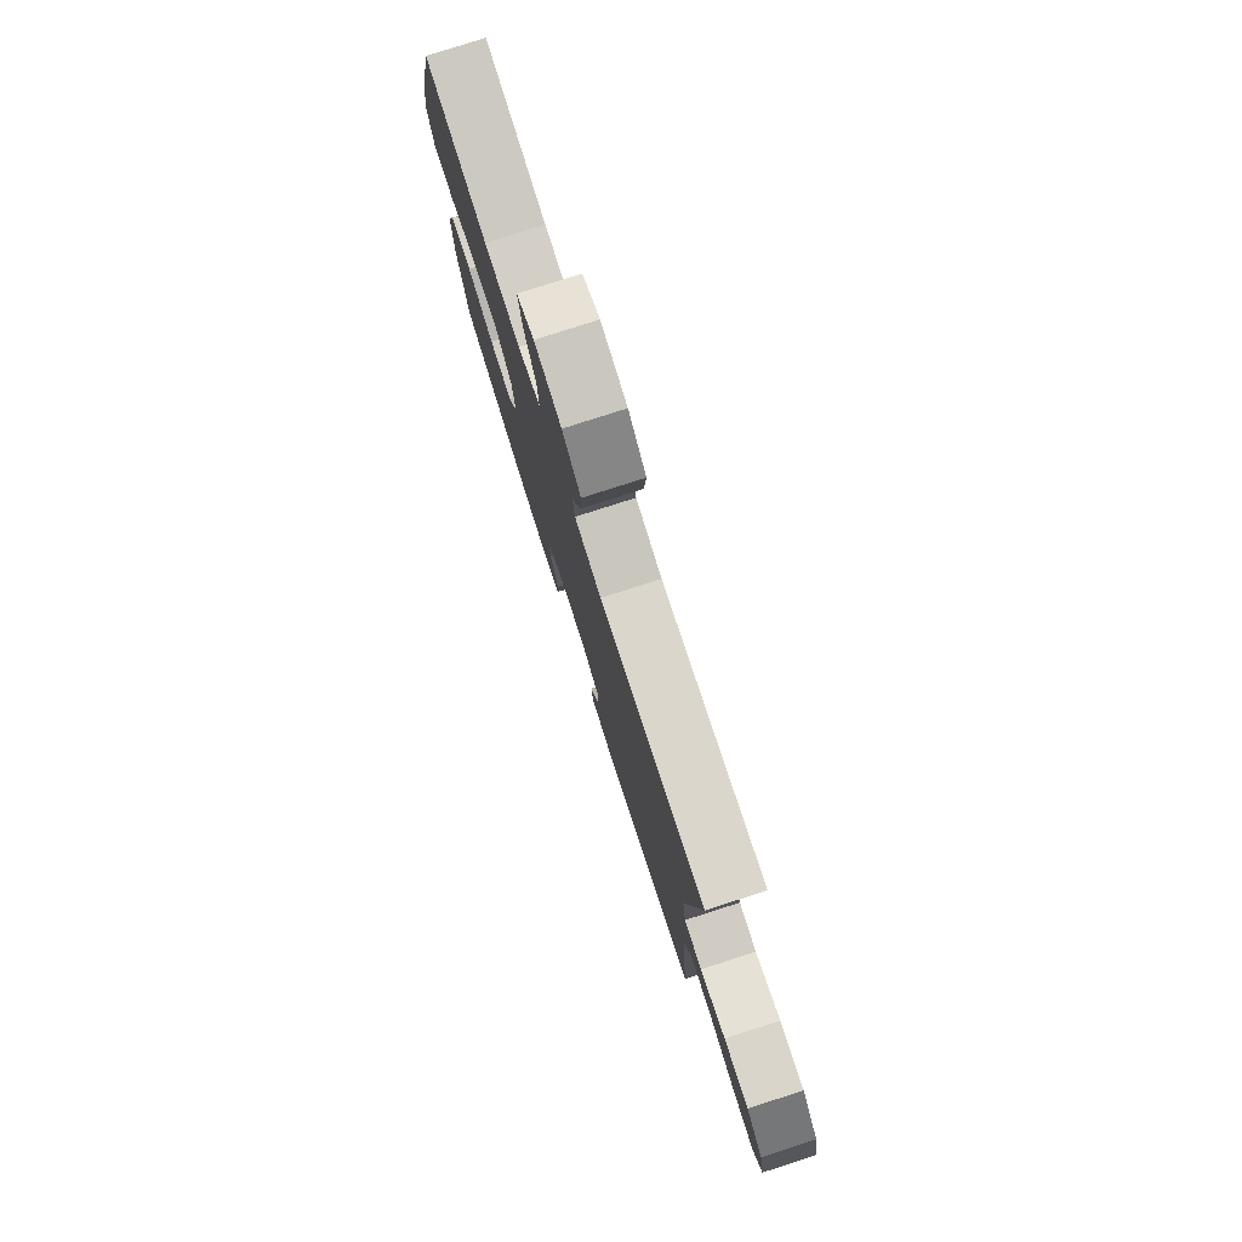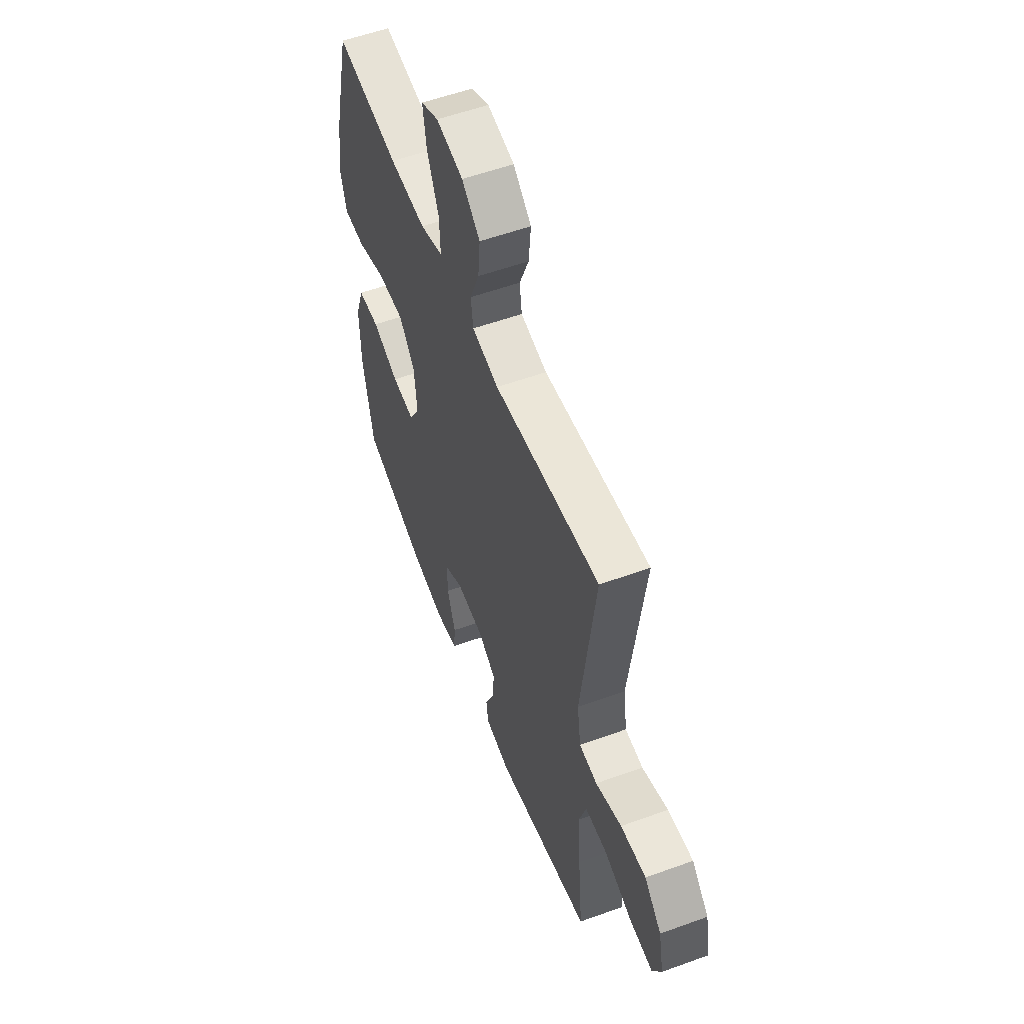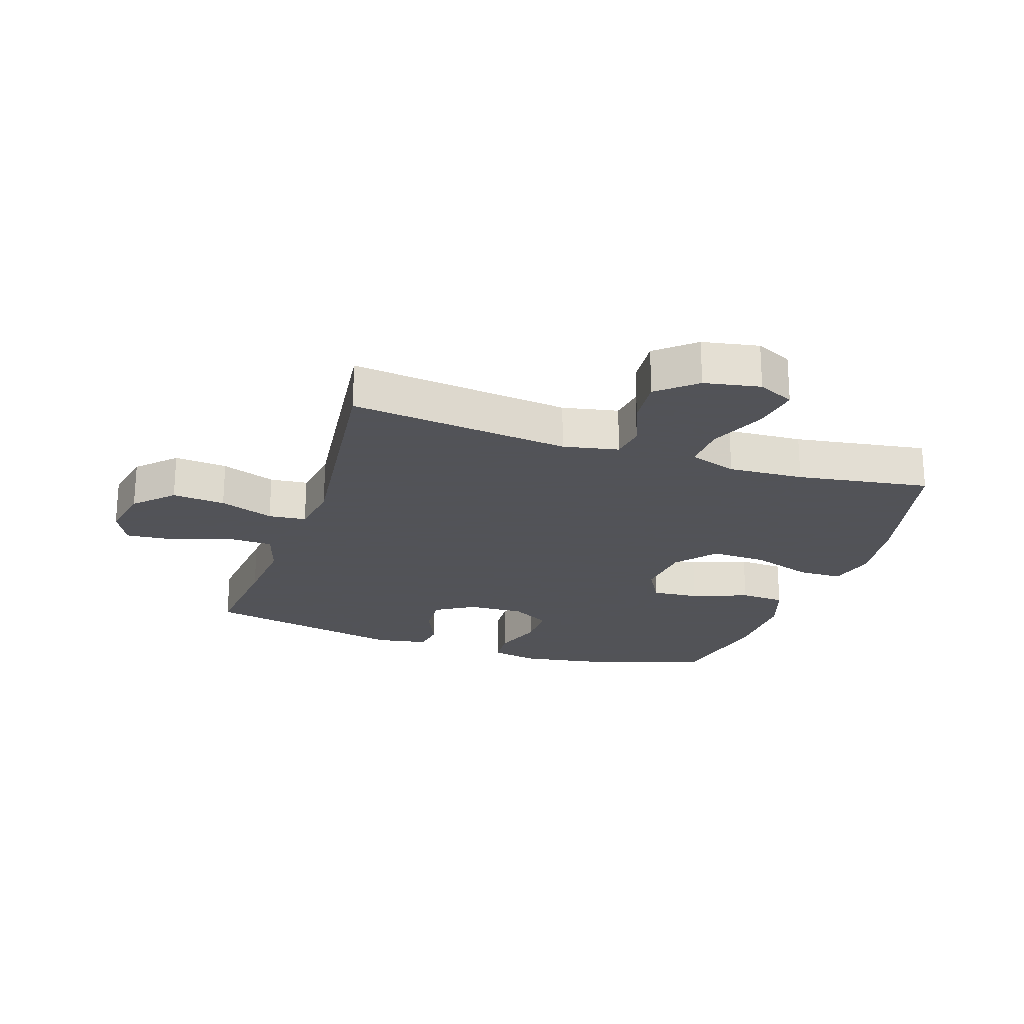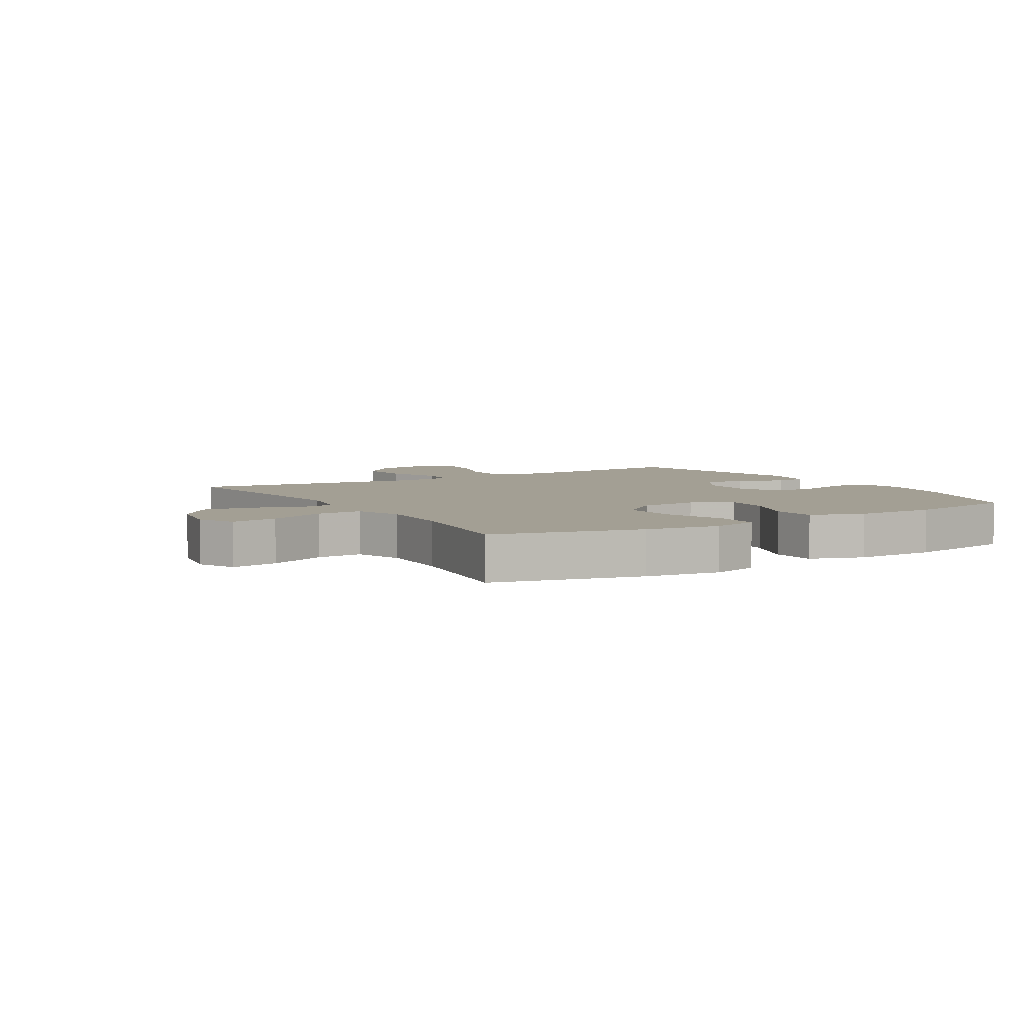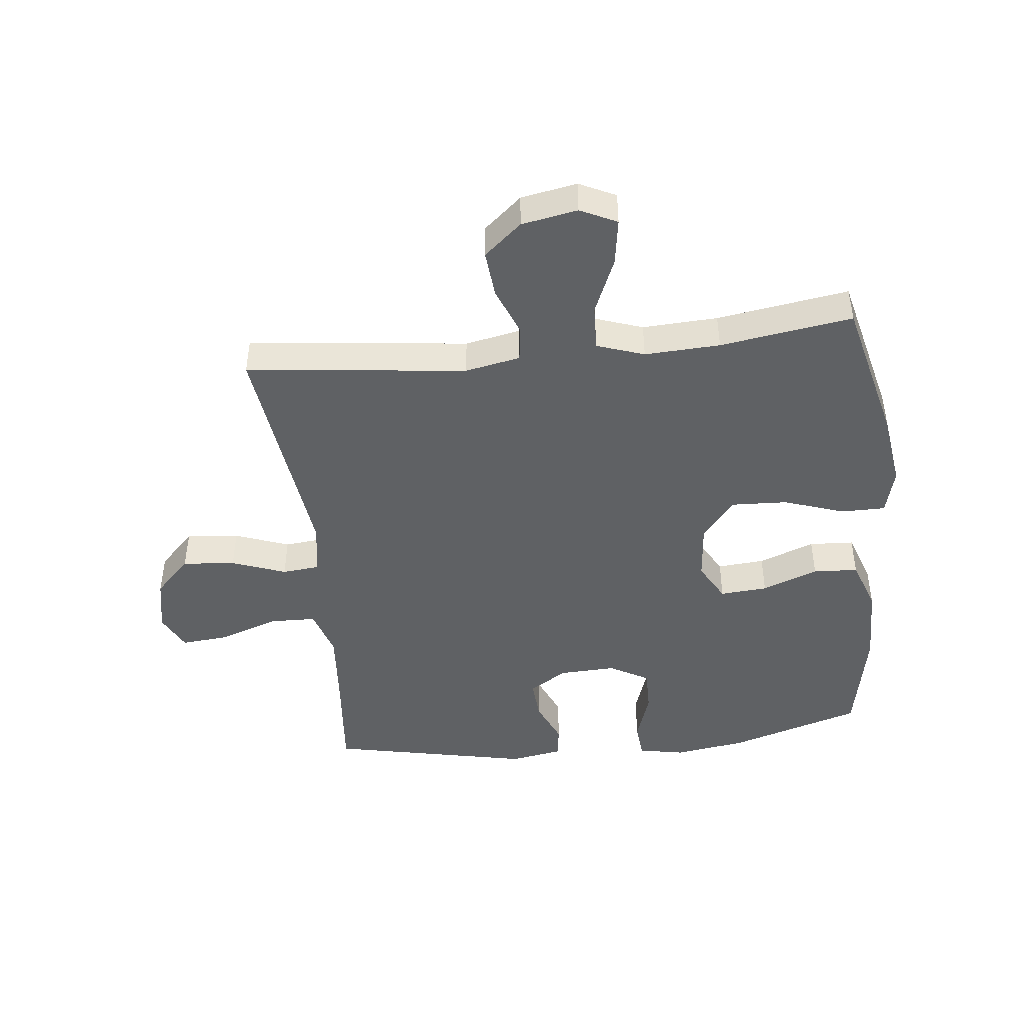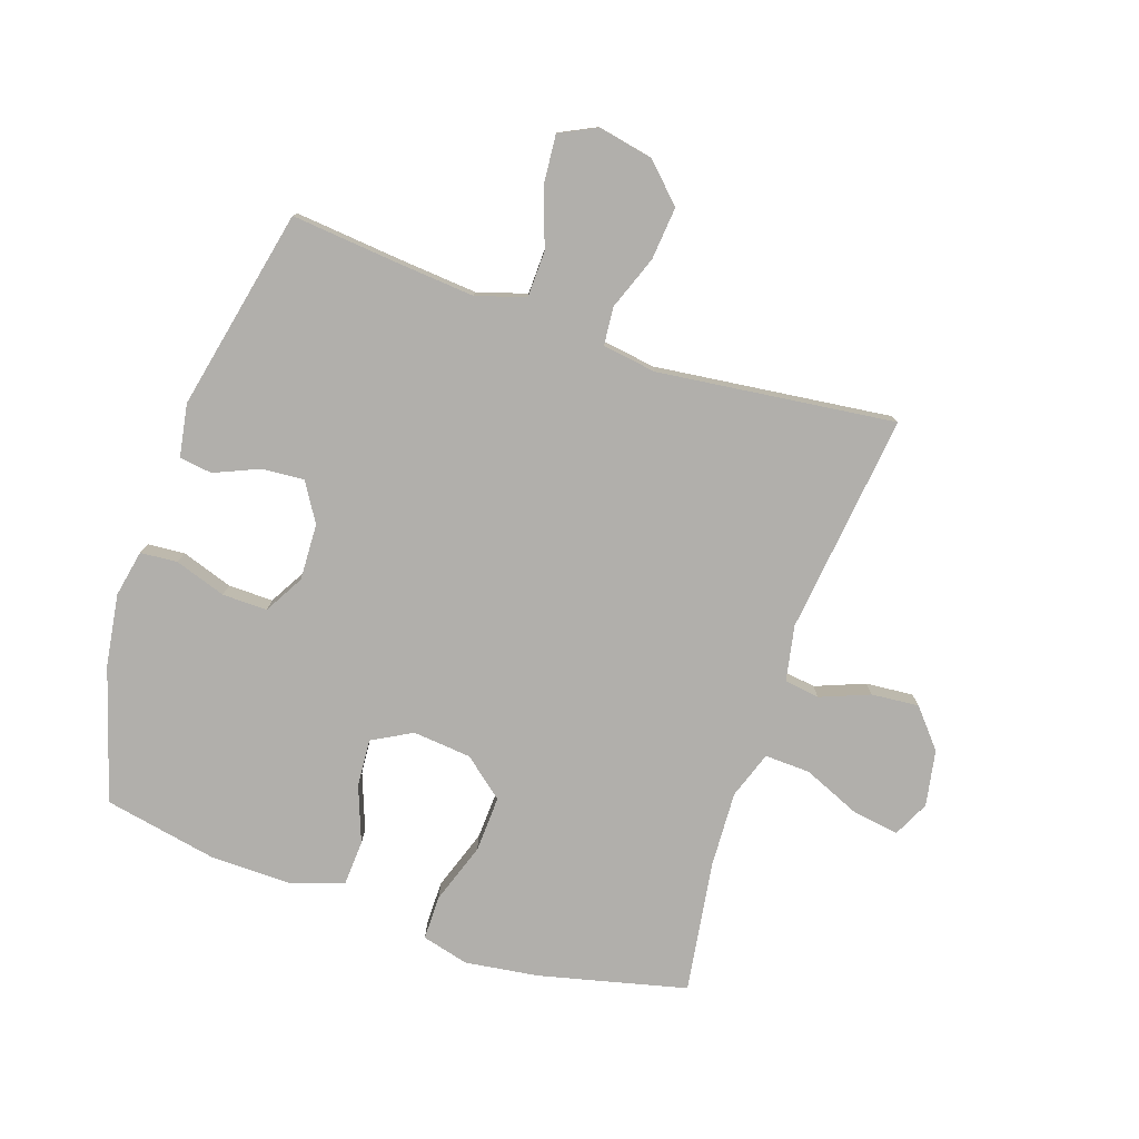
<metadata>
{"format":"obj","ext":"obj","renderer":"f3d","projection":"perspective","resolution":1024,"background":"white","views":[{"elev":79.2,"azim":-107.8,"up":"+Z"},{"elev":56.2,"azim":-110.8,"up":"+Z"},{"elev":-22.5,"azim":-18.4,"up":"+Y"},{"elev":5.3,"azim":58.7,"up":"+Y"},{"elev":-45.4,"azim":6.3,"up":"+Y"},{"elev":-78.3,"azim":-108.8,"up":"+Y"}]}
</metadata>
<code>
v 0.5 0.07 0.5
v 0.559 0.07 0.258
v 0.576 0.07 0.137
v 0.556 0.07 0.06
v 0.483 0.07 0.06
v 0.383 0.07 0.094
v 0.291 0.07 0.098
v 0.237 0.07 0.032
v 0.228 0.07 -0.065
v 0.264 0.07 -0.13
v 0.342 0.07 -0.124
v 0.434 0.07 -0.089
v 0.508 0.07 -0.093
v 0.538 0.07 -0.18
v 0.536 0.07 -0.314
v 0.5 0.07 -0.5
v 0.281 0.07 -0.568
v 0.163 0.07 -0.586
v 0.086 0.07 -0.571
v 0.081 0.07 -0.51
v 0.109 0.07 -0.426
v 0.11 0.07 -0.352
v 0.045 0.07 -0.315
v -0.048 0.07 -0.319
v -0.111 0.07 -0.358
v -0.106 0.07 -0.427
v -0.074 0.07 -0.501
v -0.081 0.07 -0.555
v -0.168 0.07 -0.57
v -0.5 0.07 -0.5
v -0.483 0.07 -0.32
v -0.473 0.07 -0.196
v -0.498 0.07 -0.115
v -0.574 0.07 -0.113
v -0.671 0.07 -0.147
v -0.75 0.07 -0.154
v -0.78 0.07 -0.093
v -0.762 0.07 -0.003
v -0.703 0.07 0.057
v -0.616 0.07 0.049
v -0.527 0.07 0.016
v -0.465 0.07 0.022
v -0.452 0.07 0.11
v -0.5 0.07 0.5
v -0.138 0.07 0.458
v -0.047 0.07 0.476
v -0.039 0.07 0.534
v -0.071 0.07 0.615
v -0.078 0.07 0.693
v -0.016 0.07 0.746
v 0.076 0.07 0.763
v 0.136 0.07 0.734
v 0.124 0.07 0.657
v 0.084 0.07 0.563
v 0.081 0.07 0.488
v 0.159 0.07 0.461
v 0.283 0.07 0.467
v 0.5 0 0.5
v 0.559 0 0.258
v 0.576 0 0.137
v 0.556 0 0.06
v 0.483 0 0.06
v 0.383 0 0.094
v 0.291 0 0.098
v 0.237 0 0.032
v 0.228 0 -0.065
v 0.264 0 -0.13
v 0.342 0 -0.124
v 0.434 0 -0.089
v 0.508 0 -0.093
v 0.538 0 -0.18
v 0.536 0 -0.314
v 0.5 0 -0.5
v 0.281 0 -0.568
v 0.163 0 -0.586
v 0.086 0 -0.571
v 0.081 0 -0.51
v 0.109 0 -0.426
v 0.11 0 -0.352
v 0.045 0 -0.315
v -0.048 0 -0.319
v -0.111 0 -0.358
v -0.106 0 -0.427
v -0.074 0 -0.501
v -0.081 0 -0.555
v -0.168 0 -0.57
v -0.5 0 -0.5
v -0.483 0 -0.32
v -0.473 0 -0.196
v -0.498 0 -0.115
v -0.574 0 -0.113
v -0.671 0 -0.147
v -0.75 0 -0.154
v -0.78 0 -0.093
v -0.762 0 -0.003
v -0.703 0 0.057
v -0.616 0 0.049
v -0.527 0 0.016
v -0.465 0 0.022
v -0.452 0 0.11
v -0.5 0 0.5
v -0.138 0 0.458
v -0.047 0 0.476
v -0.039 0 0.534
v -0.071 0 0.615
v -0.078 0 0.693
v -0.016 0 0.746
v 0.076 0 0.763
v 0.136 0 0.734
v 0.124 0 0.657
v 0.084 0 0.563
v 0.081 0 0.488
v 0.159 0 0.461
v 0.283 0 0.467
f 52 53 54
f 51 52 54
f 50 51 54
f 49 50 54
f 48 49 54
f 47 48 54
f 46 47 54 55
f 45 46 55 56
f 43 44 45
f 42 43 45 56
f 39 40 41
f 38 39 41
f 37 38 41
f 36 37 41
f 35 36 41
f 34 35 41
f 33 34 41 42
f 42 56 57
f 33 42 57
f 32 33 57
f 29 30 31
f 28 29 31
f 27 28 31
f 26 27 31
f 25 26 31 32
f 19 20 21
f 18 19 21
f 17 18 21
f 16 17 21
f 15 16 21
f 14 15 21
f 13 14 21
f 12 13 21
f 11 12 21
f 10 11 21 22
f 9 10 22 23
f 4 5 6
f 3 4 6
f 2 3 6
f 1 2 6
f 57 1 6
f 57 6 7
f 24 25 32 57
f 8 9 23 24
f 8 24 57
f 7 8 57
f 111 110 109
f 111 109 108
f 111 108 107
f 111 107 106
f 111 106 105
f 111 105 104
f 112 111 104 103
f 113 112 103 102
f 102 101 100
f 113 102 100 99
f 98 97 96
f 98 96 95
f 98 95 94
f 98 94 93
f 98 93 92
f 98 92 91
f 99 98 91 90
f 114 113 99
f 114 99 90
f 114 90 89
f 88 87 86
f 88 86 85
f 88 85 84
f 88 84 83
f 89 88 83 82
f 78 77 76
f 78 76 75
f 78 75 74
f 78 74 73
f 78 73 72
f 78 72 71
f 78 71 70
f 78 70 69
f 78 69 68
f 79 78 68 67
f 80 79 67 66
f 63 62 61
f 63 61 60
f 63 60 59
f 63 59 58
f 63 58 114
f 64 63 114
f 114 89 82 81
f 81 80 66 65
f 114 81 65
f 114 65 64
f 1 58 59 2
f 2 59 60 3
f 3 60 61 4
f 4 61 62 5
f 5 62 63 6
f 6 63 64 7
f 7 64 65 8
f 8 65 66 9
f 9 66 67 10
f 10 67 68 11
f 11 68 69 12
f 12 69 70 13
f 13 70 71 14
f 14 71 72 15
f 15 72 73 16
f 16 73 74 17
f 17 74 75 18
f 18 75 76 19
f 19 76 77 20
f 20 77 78 21
f 21 78 79 22
f 22 79 80 23
f 23 80 81 24
f 24 81 82 25
f 25 82 83 26
f 26 83 84 27
f 27 84 85 28
f 28 85 86 29
f 29 86 87 30
f 30 87 88 31
f 31 88 89 32
f 32 89 90 33
f 33 90 91 34
f 34 91 92 35
f 35 92 93 36
f 36 93 94 37
f 37 94 95 38
f 38 95 96 39
f 39 96 97 40
f 40 97 98 41
f 41 98 99 42
f 42 99 100 43
f 43 100 101 44
f 44 101 102 45
f 45 102 103 46
f 46 103 104 47
f 47 104 105 48
f 48 105 106 49
f 49 106 107 50
f 50 107 108 51
f 51 108 109 52
f 52 109 110 53
f 53 110 111 54
f 54 111 112 55
f 55 112 113 56
f 56 113 114 57
f 57 114 58 1

</code>
